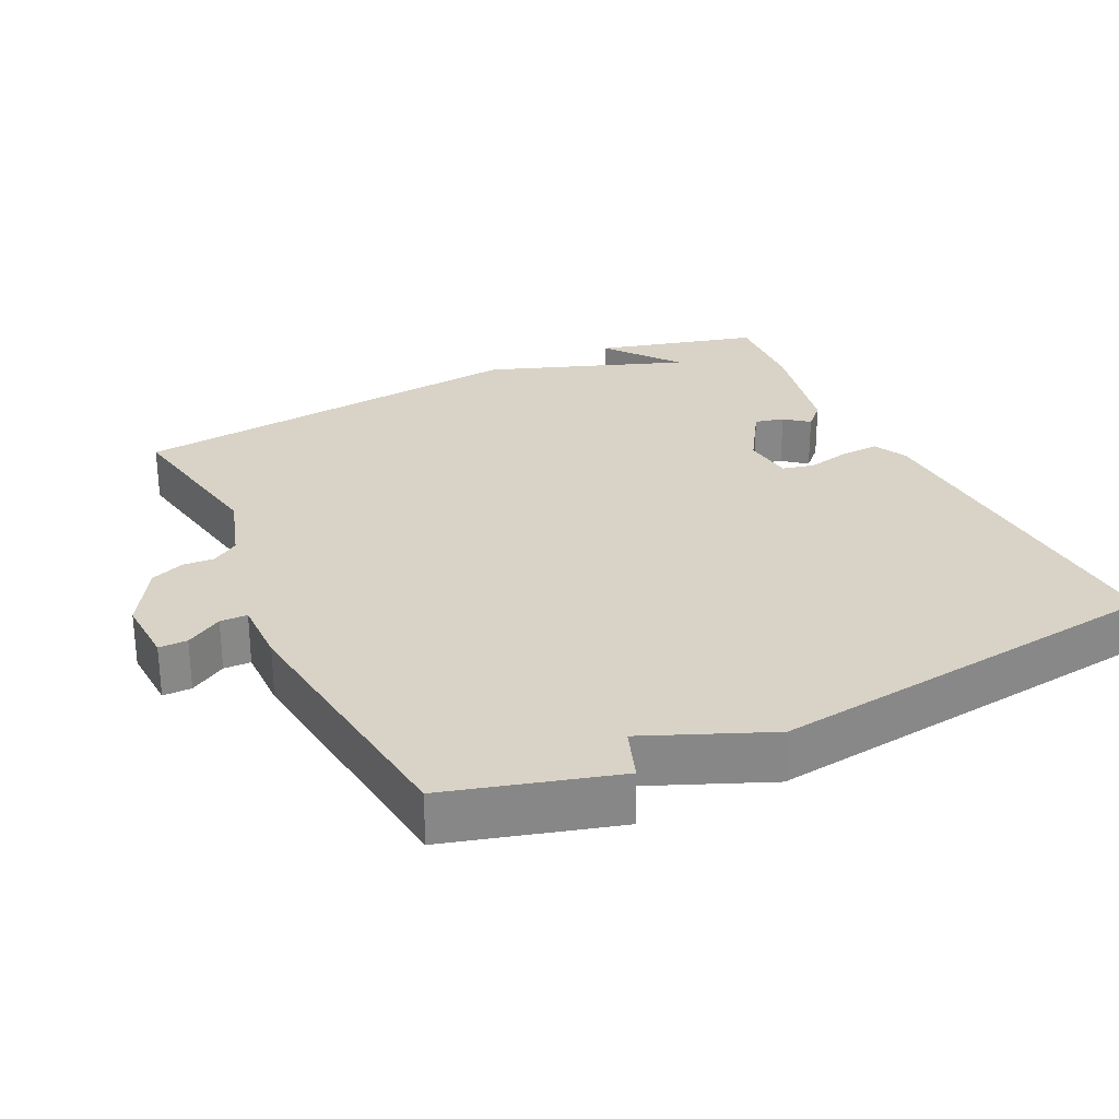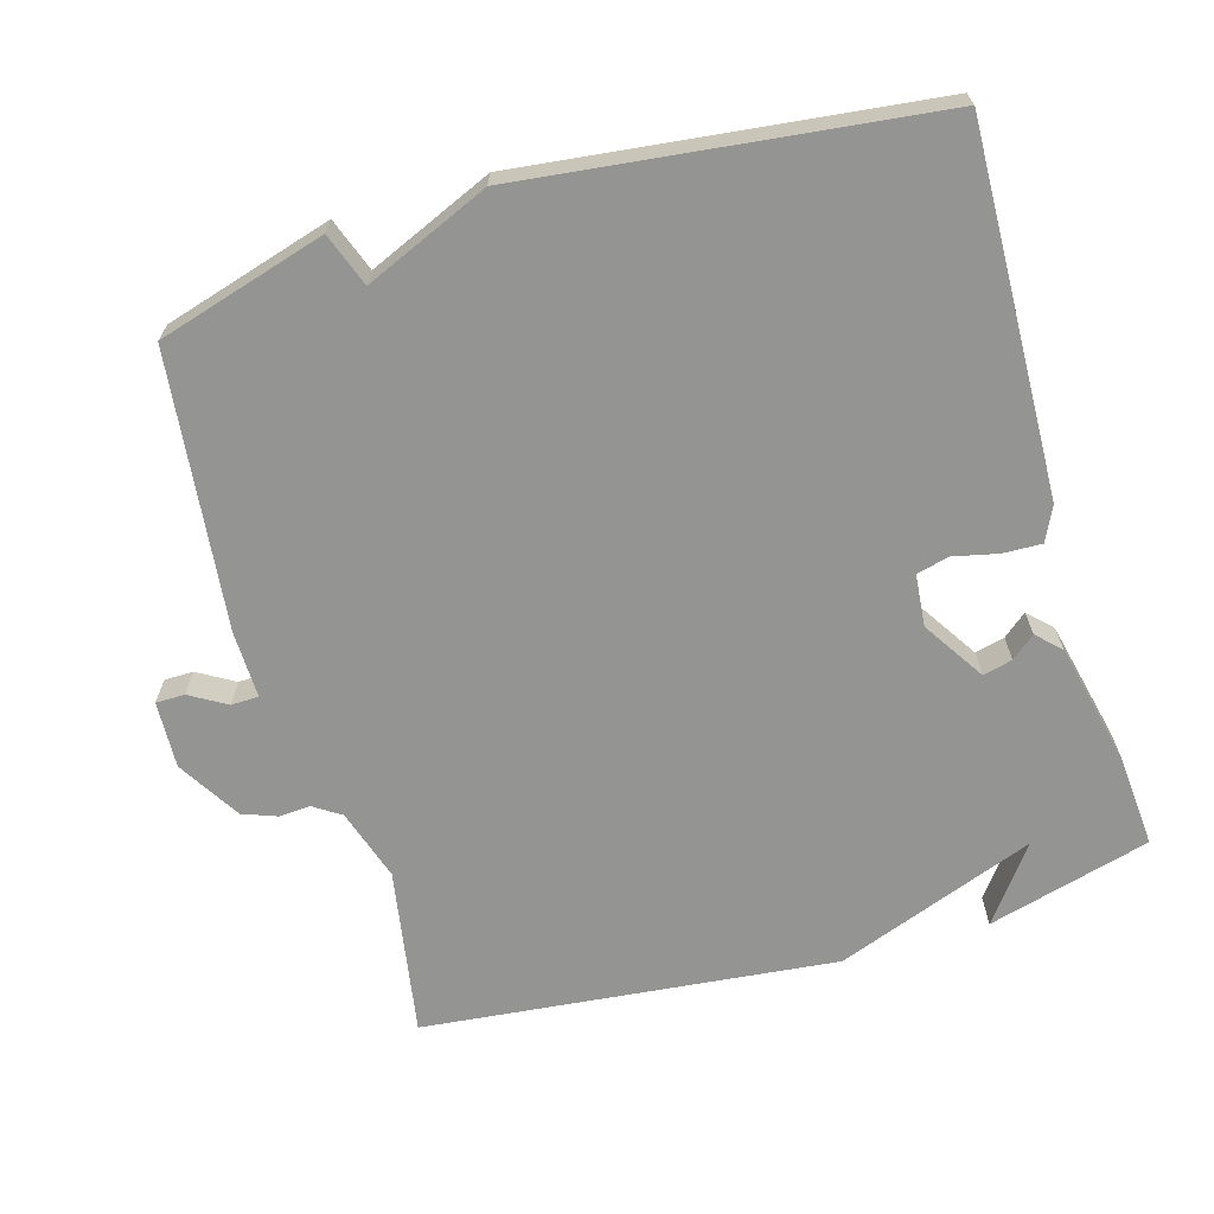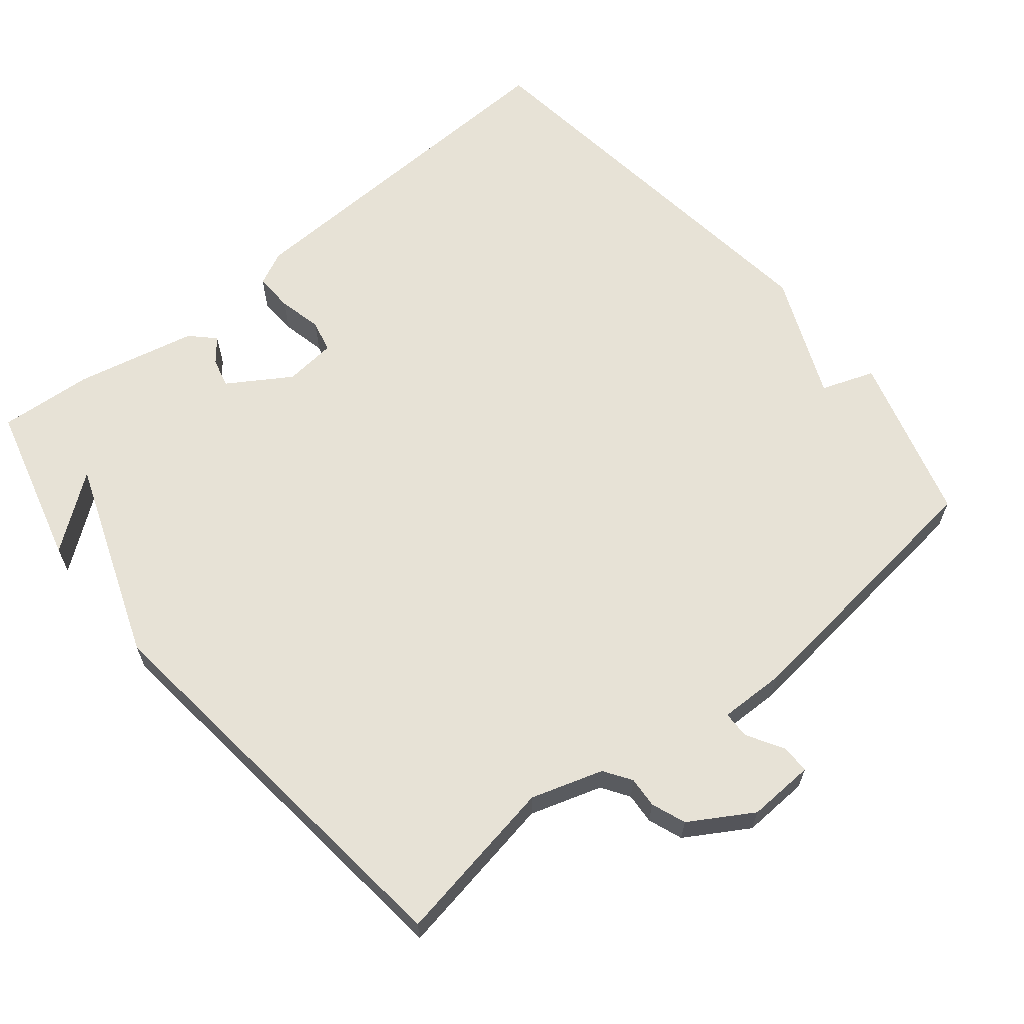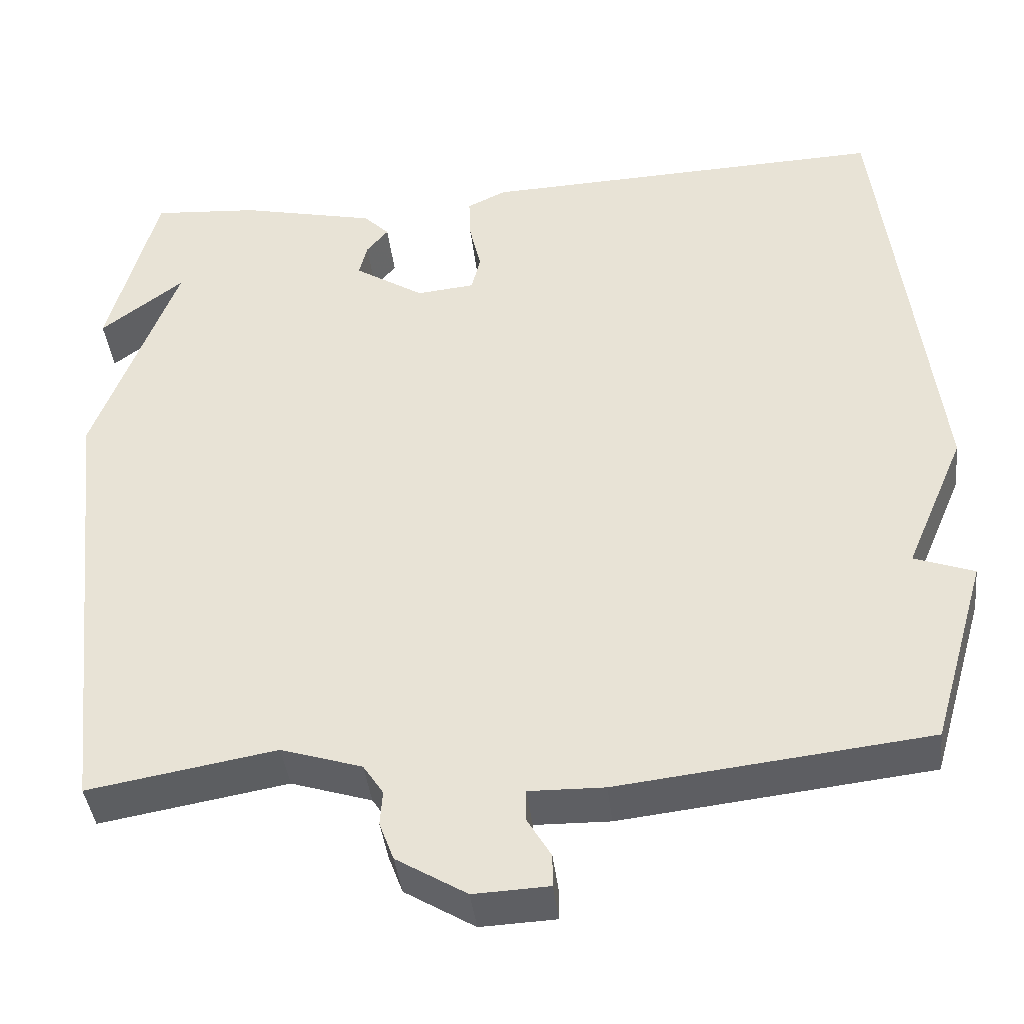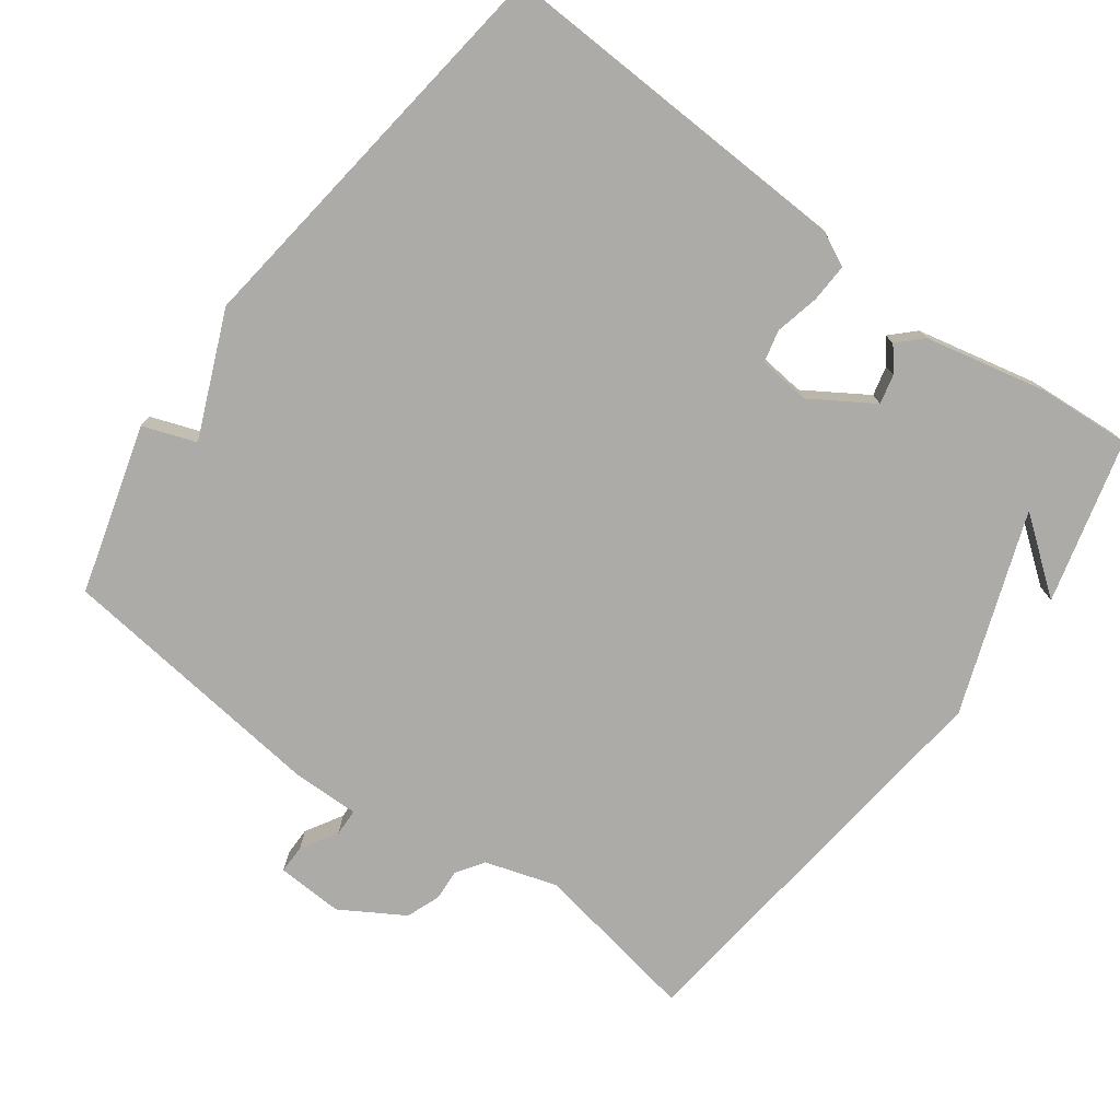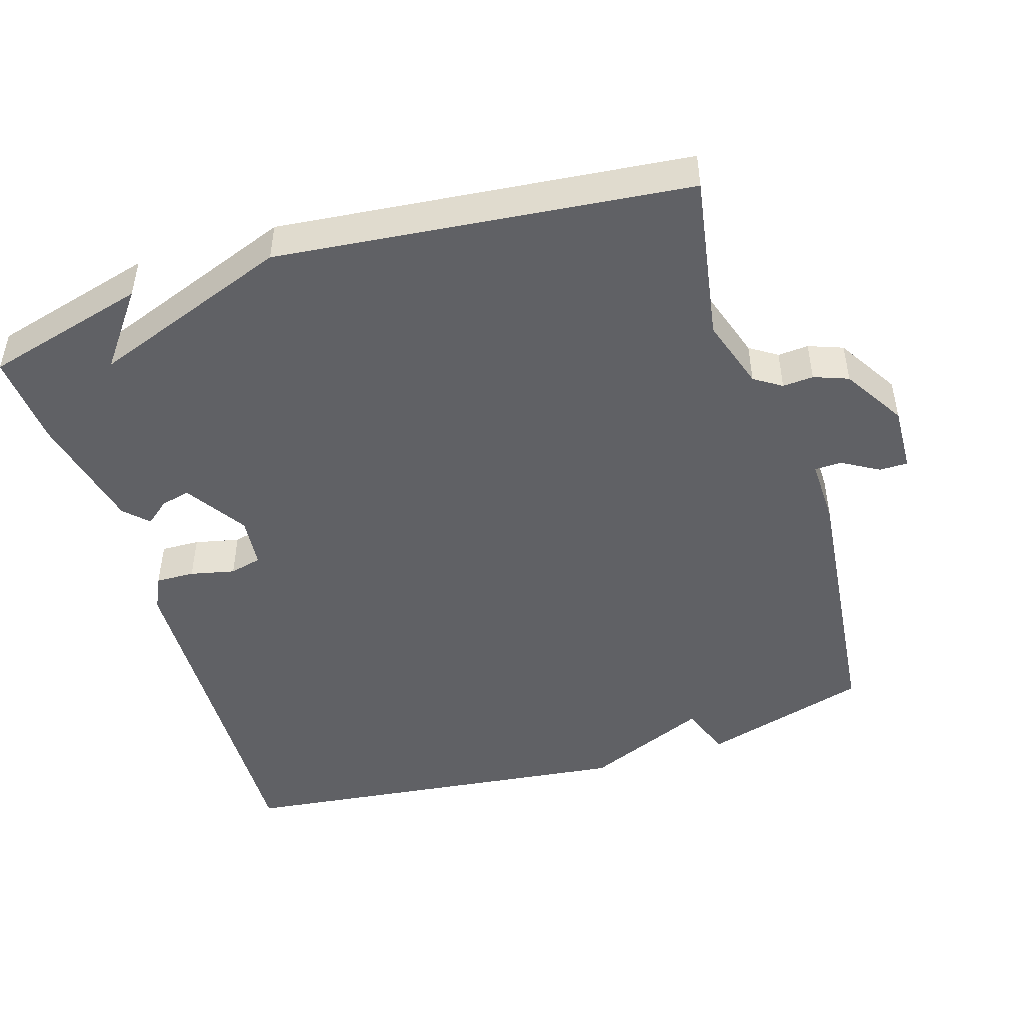
<metadata>
{"format":"obj","ext":"obj","renderer":"f3d","projection":"perspective","resolution":1024,"background":"white","views":[{"elev":27.9,"azim":-116.1,"up":"+Y"},{"elev":-67.0,"azim":-73.6,"up":"+Y"},{"elev":63.4,"azim":140.6,"up":"+Y"},{"elev":-40.8,"azim":-173.5,"up":"+Z"},{"elev":-76.3,"azim":-36.6,"up":"+Y"},{"elev":-47.5,"azim":107.4,"up":"+Y"}]}
</metadata>
<code>
v -0.5 0.07 -0.5
v -0.568 0.07 -0.266
v -0.494 0.07 -0.239
v -0.568 0.07 -0.066
v -0.5 0.07 0.5
v 0.005 0.07 0.482
v 0.053 0.07 0.459
v 0.051 0.07 0.405
v 0.037 0.07 0.343
v 0.048 0.07 0.298
v 0.12 0.07 0.291
v 0.206 0.07 0.346
v 0.196 0.07 0.387
v 0.169 0.07 0.42
v 0.201 0.07 0.452
v 0.369 0.07 0.49
v 0.5 0.07 0.5
v 0.561 0.07 0.273
v 0.458 0.07 0.351
v 0.561 0.07 0.073
v 0.5 0.07 -0.5
v 0.267 0.07 -0.46
v 0.167 0.07 -0.492
v 0.142 0.07 -0.53
v 0.145 0.07 -0.573
v 0.127 0.07 -0.621
v 0.04 0.07 -0.674
v -0.053 0.07 -0.67
v -0.053 0.07 -0.63
v -0.023 0.07 -0.579
v -0.024 0.07 -0.541
v -0.117 0.07 -0.543
v -0.5 0 -0.5
v -0.568 0 -0.266
v -0.494 0 -0.239
v -0.568 0 -0.066
v -0.5 0 0.5
v 0.005 0 0.482
v 0.053 0 0.459
v 0.051 0 0.405
v 0.037 0 0.343
v 0.048 0 0.298
v 0.12 0 0.291
v 0.206 0 0.346
v 0.196 0 0.387
v 0.169 0 0.42
v 0.201 0 0.452
v 0.369 0 0.49
v 0.5 0 0.5
v 0.561 0 0.273
v 0.458 0 0.351
v 0.561 0 0.073
v 0.5 0 -0.5
v 0.267 0 -0.46
v 0.167 0 -0.492
v 0.142 0 -0.53
v 0.145 0 -0.573
v 0.127 0 -0.621
v 0.04 0 -0.674
v -0.053 0 -0.67
v -0.053 0 -0.63
v -0.023 0 -0.579
v -0.024 0 -0.541
v -0.117 0 -0.543
f 1 2 3
f 32 1 3
f 31 32 3
f 28 29 30
f 27 28 30
f 26 27 30
f 25 26 30
f 24 25 30
f 23 24 30 31
f 3 4 5
f 31 3 5
f 23 31 5
f 22 23 5
f 19 20 21 22
f 16 17 18 19
f 15 16 19
f 14 15 19
f 13 14 19
f 12 13 19
f 11 12 19 22
f 10 11 22
f 7 8 9
f 6 7 9
f 5 6 9
f 5 9 10
f 5 10 22
f 35 34 33
f 35 33 64
f 35 64 63
f 62 61 60
f 62 60 59
f 62 59 58
f 62 58 57
f 62 57 56
f 63 62 56 55
f 37 36 35
f 37 35 63
f 37 63 55
f 37 55 54
f 54 53 52 51
f 51 50 49 48
f 51 48 47
f 51 47 46
f 51 46 45
f 51 45 44
f 54 51 44 43
f 54 43 42
f 41 40 39
f 41 39 38
f 41 38 37
f 42 41 37
f 54 42 37
f 1 33 34 2
f 2 34 35 3
f 3 35 36 4
f 4 36 37 5
f 5 37 38 6
f 6 38 39 7
f 7 39 40 8
f 8 40 41 9
f 9 41 42 10
f 10 42 43 11
f 11 43 44 12
f 12 44 45 13
f 13 45 46 14
f 14 46 47 15
f 15 47 48 16
f 16 48 49 17
f 17 49 50 18
f 18 50 51 19
f 19 51 52 20
f 20 52 53 21
f 21 53 54 22
f 22 54 55 23
f 23 55 56 24
f 24 56 57 25
f 25 57 58 26
f 26 58 59 27
f 27 59 60 28
f 28 60 61 29
f 29 61 62 30
f 30 62 63 31
f 31 63 64 32
f 32 64 33 1

</code>
